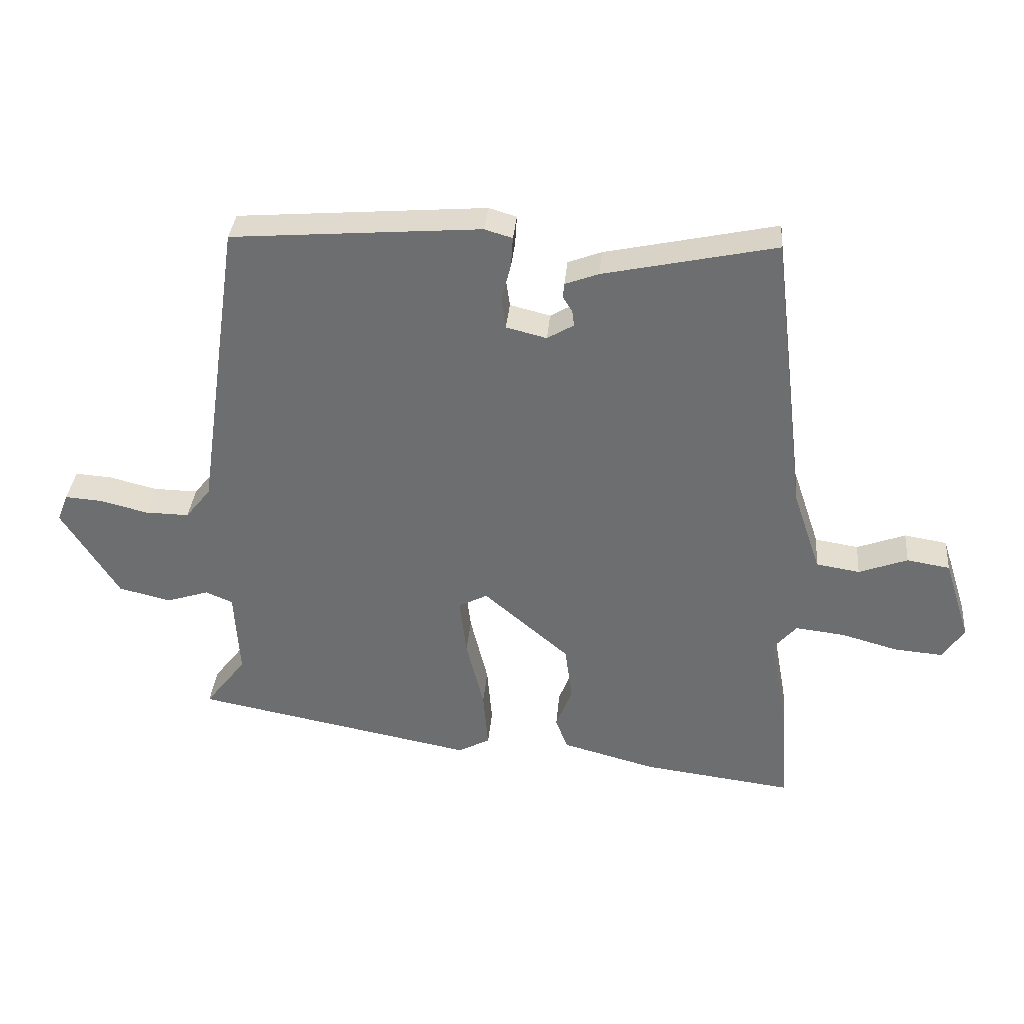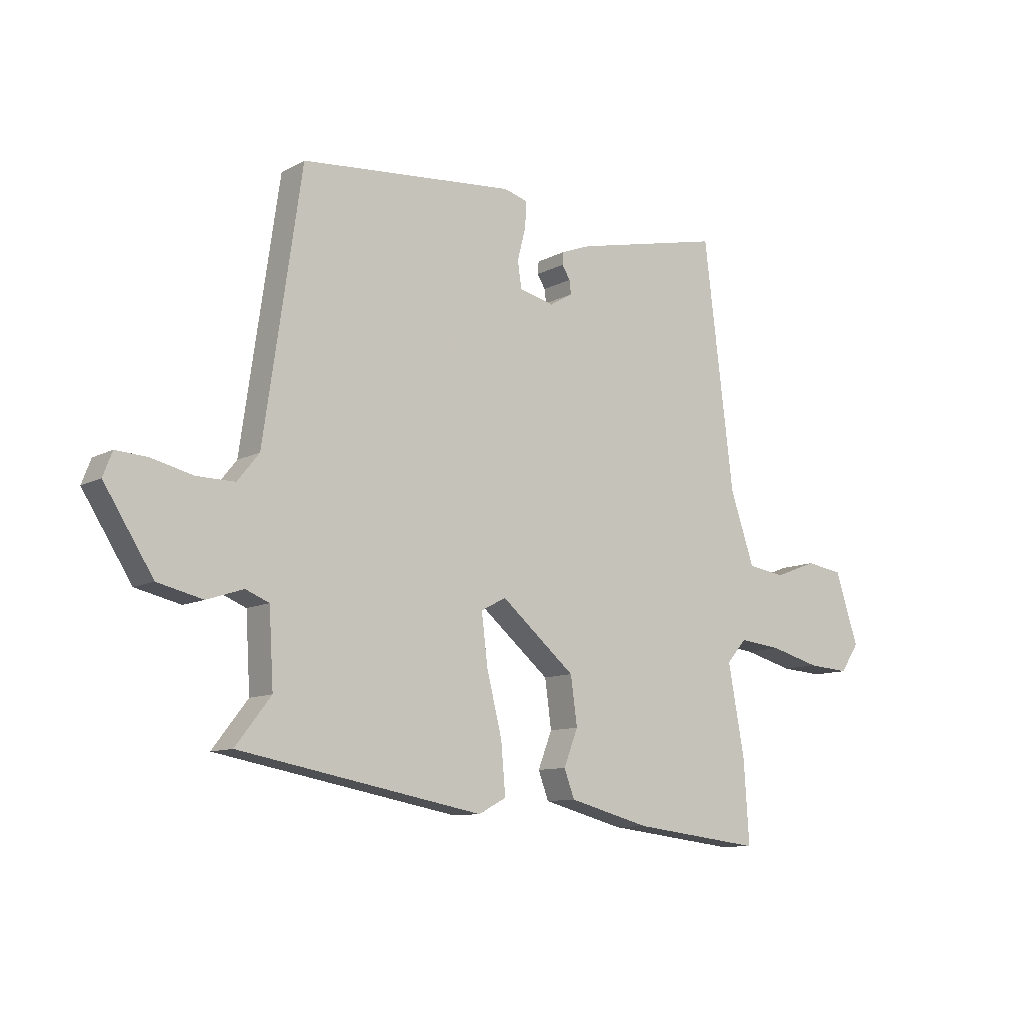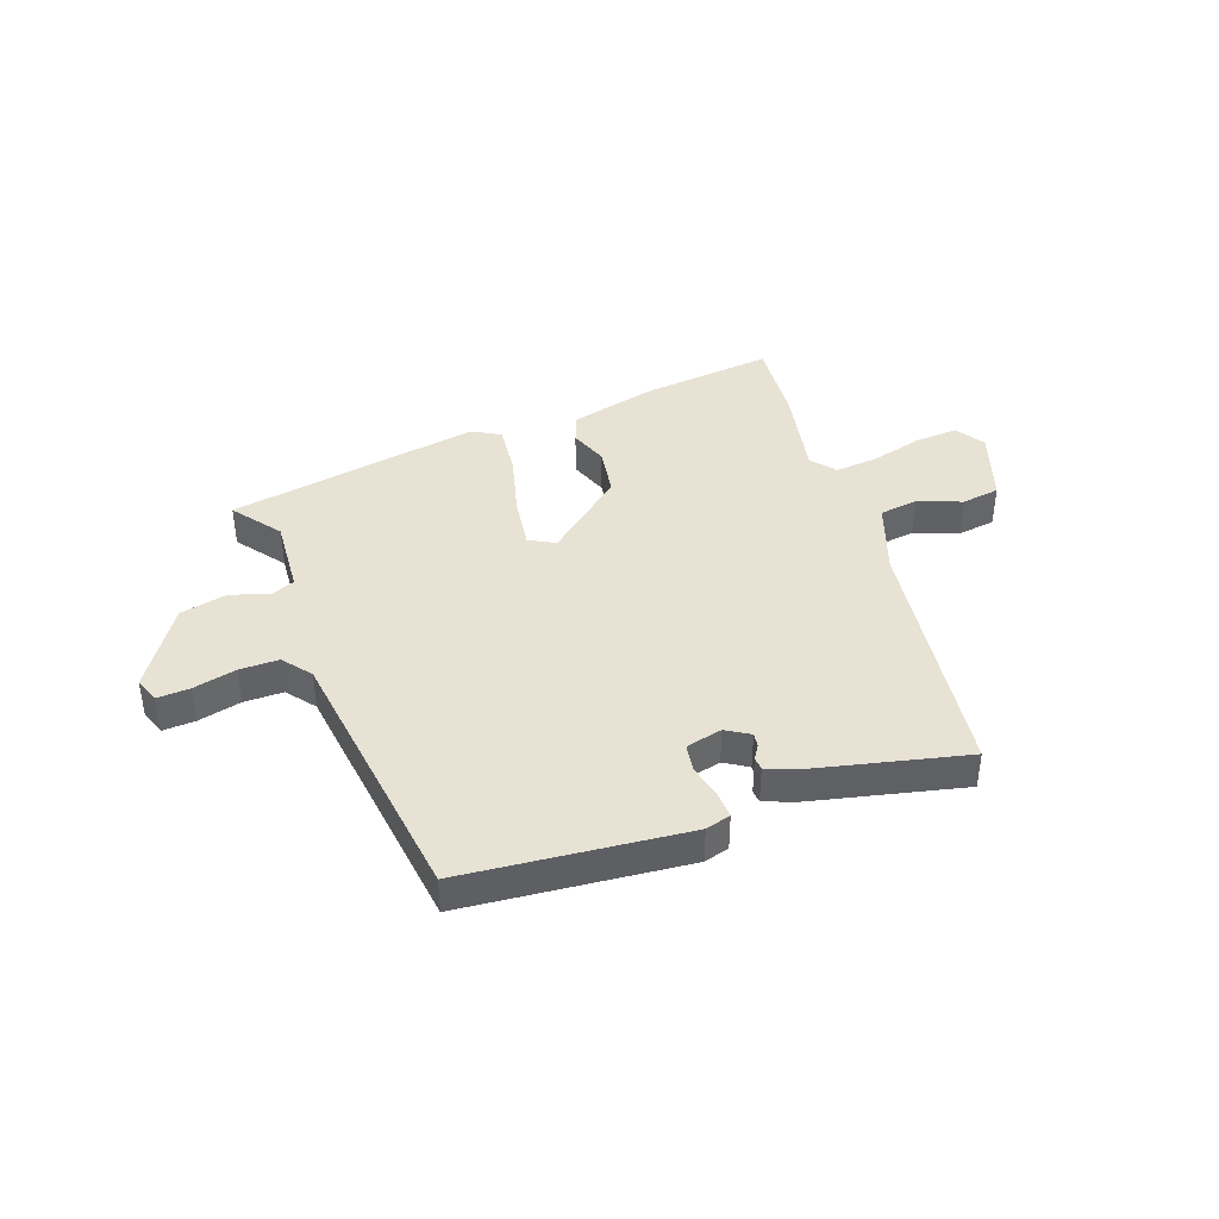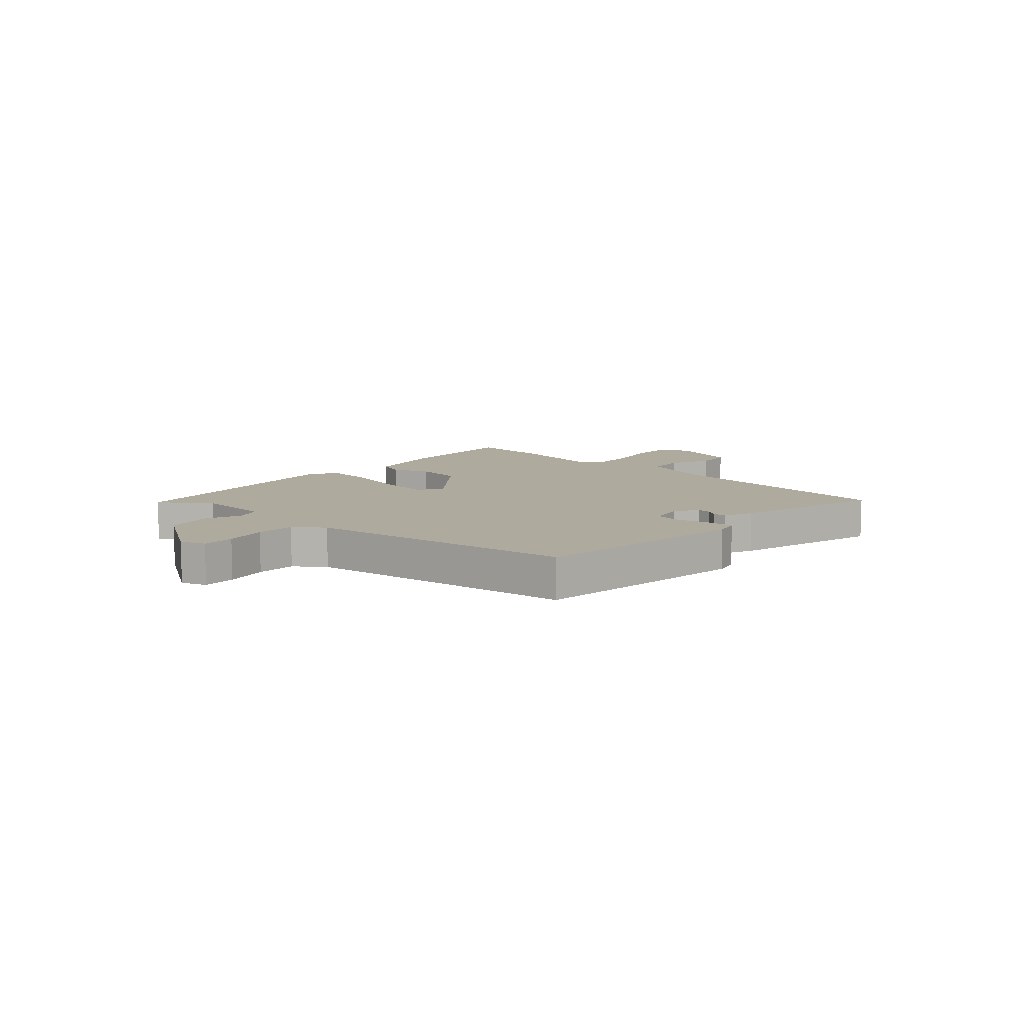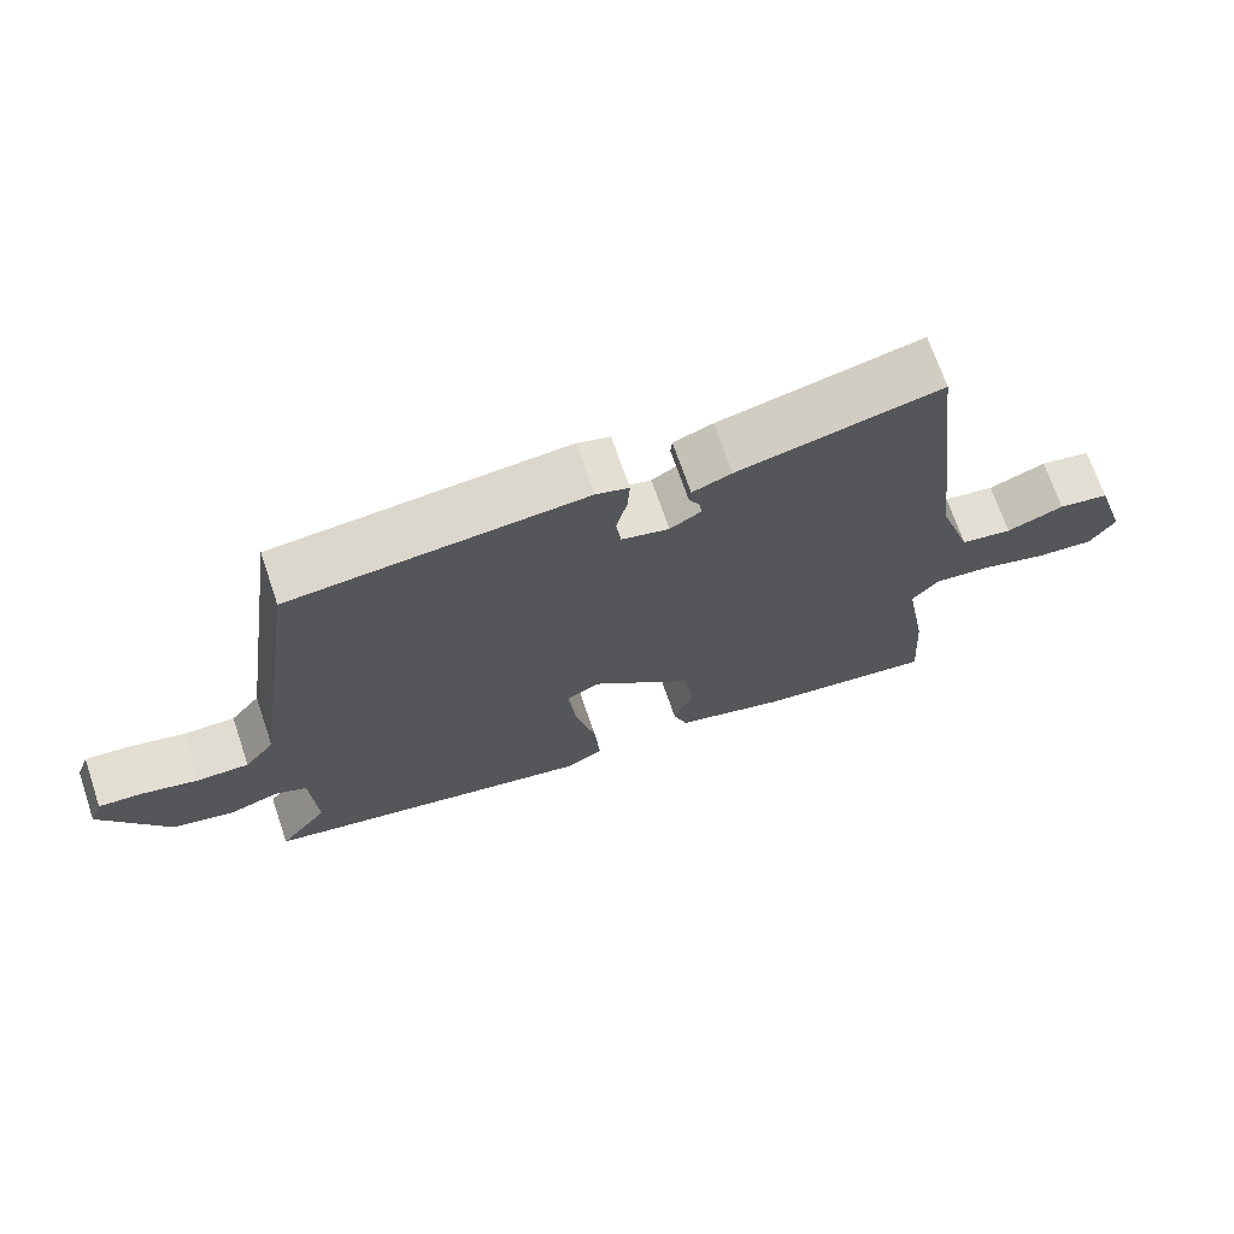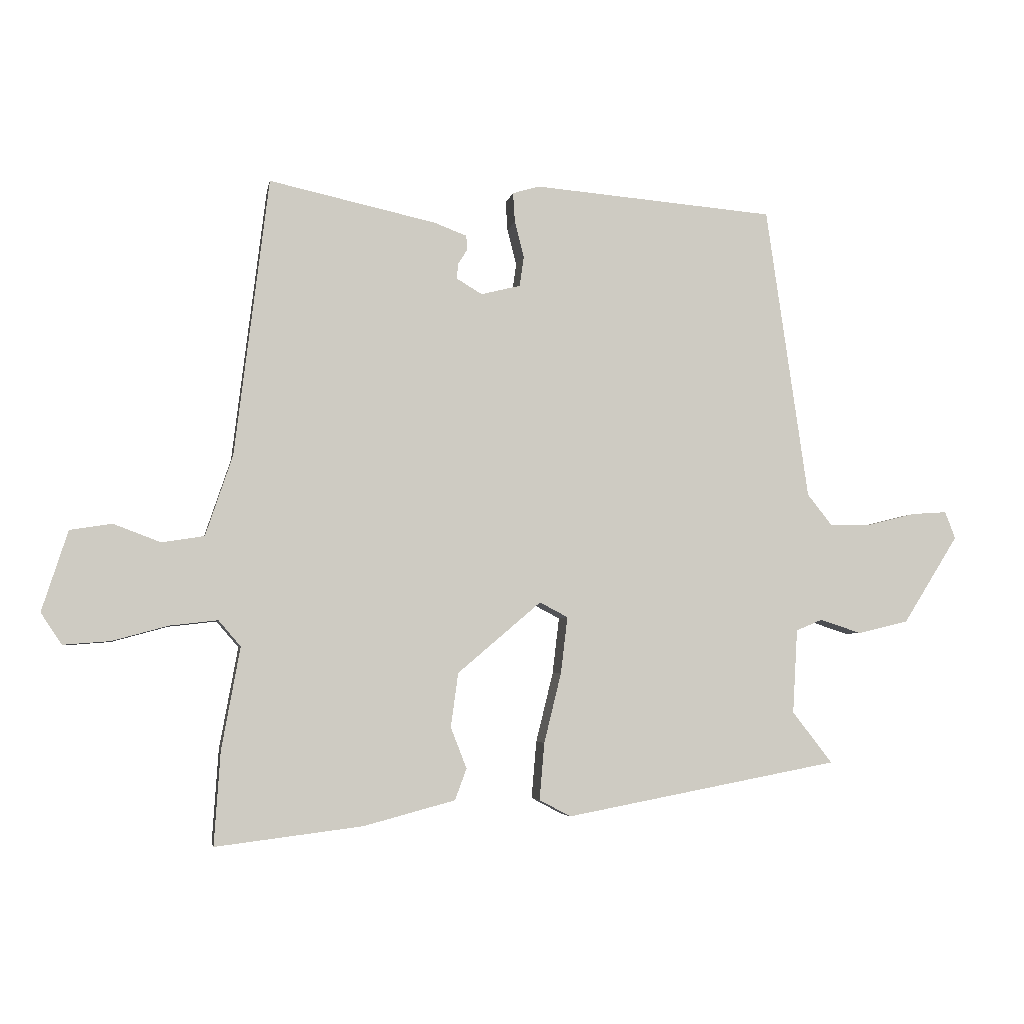
<metadata>
{"format":"obj","ext":"obj","renderer":"f3d","projection":"perspective","resolution":1024,"background":"white","views":[{"elev":35.1,"azim":5.2,"up":"+Z"},{"elev":-10.1,"azim":-36.6,"up":"+Z"},{"elev":40.9,"azim":-19.0,"up":"+Y"},{"elev":9.2,"azim":-46.3,"up":"+Y"},{"elev":69.8,"azim":-18.8,"up":"+Z"},{"elev":-4.5,"azim":169.7,"up":"+Z"}]}
</metadata>
<code>
v -0.418 0.07 0.489
v -0.024 0.07 0.521
v 0.02 0.07 0.508
v 0.017 0.07 0.46
v 0.002 0.07 0.401
v 0.009 0.07 0.352
v 0.073 0.07 0.336
v 0.115 0.07 0.361
v 0.112 0.07 0.386
v 0.097 0.07 0.41
v 0.099 0.07 0.433
v 0.152 0.07 0.453
v 0.424 0.07 0.512
v 0.479 0.07 0.06
v 0.523 0.07 -0.071
v 0.592 0.07 -0.082
v 0.669 0.07 -0.053
v 0.737 0.07 -0.064
v 0.779 0.07 -0.195
v 0.745 0.07 -0.246
v 0.669 0.07 -0.24
v 0.578 0.07 -0.215
v 0.5 0.07 -0.206
v 0.464 0.07 -0.248
v 0.494 0.07 -0.414
v 0.504 0.07 -0.566
v 0.265 0.07 -0.536
v 0.116 0.07 -0.496
v 0.097 0.07 -0.445
v 0.123 0.07 -0.378
v 0.111 0.07 -0.29
v -0.025 0.07 -0.174
v -0.071 0.07 -0.198
v -0.06 0.07 -0.29
v -0.032 0.07 -0.404
v -0.024 0.07 -0.497
v -0.075 0.07 -0.524
v -0.522 0.07 -0.439
v -0.457 0.07 -0.355
v -0.465 0.07 -0.218
v -0.508 0.07 -0.2
v -0.575 0.07 -0.222
v -0.658 0.07 -0.202
v -0.748 0.07 -0.059
v -0.731 0.07 -0.015
v -0.673 0.07 -0.019
v -0.597 0.07 -0.038
v -0.527 0.07 -0.039
v -0.487 0.07 0.011
v -0.418 0 0.489
v -0.024 0 0.521
v 0.02 0 0.508
v 0.017 0 0.46
v 0.002 0 0.401
v 0.009 0 0.352
v 0.073 0 0.336
v 0.115 0 0.361
v 0.112 0 0.386
v 0.097 0 0.41
v 0.099 0 0.433
v 0.152 0 0.453
v 0.424 0 0.512
v 0.479 0 0.06
v 0.523 0 -0.071
v 0.592 0 -0.082
v 0.669 0 -0.053
v 0.737 0 -0.064
v 0.779 0 -0.195
v 0.745 0 -0.246
v 0.669 0 -0.24
v 0.578 0 -0.215
v 0.5 0 -0.206
v 0.464 0 -0.248
v 0.494 0 -0.414
v 0.504 0 -0.566
v 0.265 0 -0.536
v 0.116 0 -0.496
v 0.097 0 -0.445
v 0.123 0 -0.378
v 0.111 0 -0.29
v -0.025 0 -0.174
v -0.071 0 -0.198
v -0.06 0 -0.29
v -0.032 0 -0.404
v -0.024 0 -0.497
v -0.075 0 -0.524
v -0.522 0 -0.439
v -0.457 0 -0.355
v -0.465 0 -0.218
v -0.508 0 -0.2
v -0.575 0 -0.222
v -0.658 0 -0.202
v -0.748 0 -0.059
v -0.731 0 -0.015
v -0.673 0 -0.019
v -0.597 0 -0.038
v -0.527 0 -0.039
v -0.487 0 0.011
f 45 46 47
f 44 45 47
f 43 44 47
f 42 43 47
f 41 42 47
f 40 41 47 48
f 37 38 39
f 36 37 39
f 35 36 39
f 34 35 39
f 33 34 39 40
f 40 48 49
f 33 40 49
f 32 33 49
f 28 29 30
f 27 28 30
f 26 27 30
f 25 26 30
f 24 25 30
f 23 24 30 31
f 20 21 22
f 19 20 22
f 18 19 22
f 17 18 22
f 16 17 22
f 15 16 22 23
f 23 31 32
f 15 23 32
f 14 15 32
f 12 13 14
f 11 12 14
f 10 11 14
f 9 10 14
f 3 4 5
f 2 3 5
f 1 2 5
f 49 1 5
f 49 5 6
f 32 49 6 7
f 14 32 7 8
f 8 9 14
f 96 95 94
f 96 94 93
f 96 93 92
f 96 92 91
f 96 91 90
f 97 96 90 89
f 88 87 86
f 88 86 85
f 88 85 84
f 88 84 83
f 89 88 83 82
f 98 97 89
f 98 89 82
f 98 82 81
f 79 78 77
f 79 77 76
f 79 76 75
f 79 75 74
f 79 74 73
f 80 79 73 72
f 71 70 69
f 71 69 68
f 71 68 67
f 71 67 66
f 71 66 65
f 72 71 65 64
f 81 80 72
f 81 72 64
f 81 64 63
f 63 62 61
f 63 61 60
f 63 60 59
f 63 59 58
f 54 53 52
f 54 52 51
f 54 51 50
f 54 50 98
f 55 54 98
f 56 55 98 81
f 57 56 81 63
f 63 58 57
f 1 50 51 2
f 2 51 52 3
f 3 52 53 4
f 4 53 54 5
f 5 54 55 6
f 6 55 56 7
f 7 56 57 8
f 8 57 58 9
f 9 58 59 10
f 10 59 60 11
f 11 60 61 12
f 12 61 62 13
f 13 62 63 14
f 14 63 64 15
f 15 64 65 16
f 16 65 66 17
f 17 66 67 18
f 18 67 68 19
f 19 68 69 20
f 20 69 70 21
f 21 70 71 22
f 22 71 72 23
f 23 72 73 24
f 24 73 74 25
f 25 74 75 26
f 26 75 76 27
f 27 76 77 28
f 28 77 78 29
f 29 78 79 30
f 30 79 80 31
f 31 80 81 32
f 32 81 82 33
f 33 82 83 34
f 34 83 84 35
f 35 84 85 36
f 36 85 86 37
f 37 86 87 38
f 38 87 88 39
f 39 88 89 40
f 40 89 90 41
f 41 90 91 42
f 42 91 92 43
f 43 92 93 44
f 44 93 94 45
f 45 94 95 46
f 46 95 96 47
f 47 96 97 48
f 48 97 98 49
f 49 98 50 1

</code>
